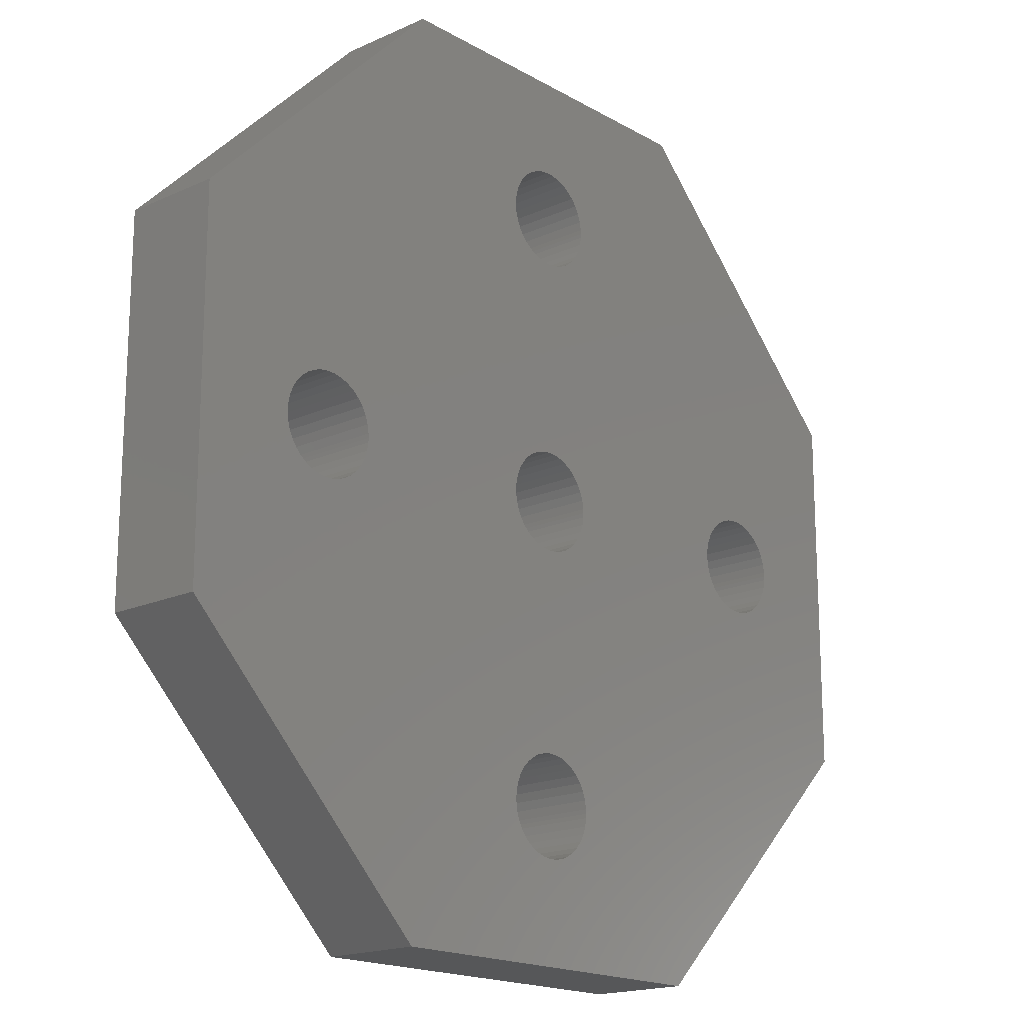
<metadata>
{"format":"stl","ext":"stl","renderer":"f3d","projection":"perspective","resolution":1024,"background":"white","views":[{"elev":-17.7,"azim":-48.2,"up":"+Y"}]}
</metadata>
<code>
# stl→obj: 414 verts, 828 faces
v 13.49 -5.59 3
v 13.49 -4.5 3
v 4.5 -4.5 3
v 1.495 9.127 3
v 1.5 9 3
v 4.5 13.5 3
v 1.495 -8.873 3
v 1.5 -9 3
v 4.5 -13.5 3
v 1.367 -9.618 3
v 1.243 -9.84 3
v 1.495 -9.127 3
v 1.452 -9.378 3
v 1.083 -10.04 3
v 0.892 -10.21 3
v 0.6753 -10.34 3
v -5.59 -13.5 3
v -0.316 -10.47 3
v -0.5593 -10.39 3
v 1.367 -8.382 3
v 1.452 -8.622 3
v 0.892 -7.794 3
v 1.083 -7.962 3
v 1.243 -8.16 3
v -0.7865 -10.28 3
v -0.991 -10.13 3
v -1.167 -9.942 3
v -1.478 -9.254 3
v -13.49 -5.59 3
v -1.414 -9.5 3
v -1.31 -9.732 3
v 0.1905 -7.512 3
v 0.4392 -7.566 3
v 0.6753 -7.661 3
v 0.4392 -10.43 3
v 0.1905 -10.49 3
v -0.06366 -10.5 3
v -1.5 -9 3
v -1.478 -8.747 3
v -13.49 -4.5 3
v -1.414 -8.5 3
v -1.31 -8.268 3
v -1.167 -8.058 3
v -0.991 -7.874 3
v -0.7865 -7.723 3
v -0.5593 -7.608 3
v -0.316 -7.534 3
v -0.06366 -7.501 3
v 0.4392 10.43 3
v 0.6753 10.34 3
v 0.892 10.21 3
v 1.083 10.04 3
v 1.243 9.84 3
v 1.367 9.618 3
v 1.452 9.378 3
v 1.452 -0.378 3
v 1.495 -0.1272 3
v 1.5 -1.526e-05 3
v 1.367 -0.6179 3
v 1.243 -0.84 3
v 1.083 -1.038 3
v 0.892 -1.206 3
v 0.6753 -1.339 3
v 0.4392 -1.434 3
v -9.064 -1.499 3
v -9.316 -1.466 3
v -7.757 -0.84 3
v -7.917 -1.038 3
v -8.809 -1.488 3
v 0.1905 -1.488 3
v -0.06366 -1.499 3
v -0.316 -1.466 3
v -5.59 13.5 3
v -0.7865 10.28 3
v -0.5593 10.39 3
v -7.5 -1.526e-05 3
v -7.505 -0.1272 3
v -7.548 -0.378 3
v -7.633 -0.6179 3
v -8.108 -1.206 3
v -8.325 -1.339 3
v -8.561 -1.434 3
v -9.559 -1.392 3
v -9.786 -1.277 3
v -9.991 -1.126 3
v -10.17 -0.9423 3
v -10.31 -0.7316 3
v -10.41 -0.4997 3
v -0.316 10.47 3
v -0.06366 10.5 3
v 0.1905 10.49 3
v 0.6753 1.339 3
v 1.243 8.16 3
v 1.083 7.962 3
v -0.5593 -1.392 3
v -0.7865 -1.277 3
v -0.991 -1.126 3
v 0.892 1.206 3
v 1.083 1.038 3
v 1.243 0.84 3
v 1.367 0.6179 3
v 1.452 0.378 3
v 1.495 0.1272 3
v -10.48 -0.2535 3
v -10.5 -1.526e-05 3
v -13.49 5.59 3
v -10.48 0.2535 3
v -10.41 0.4997 3
v 1.495 8.873 3
v 1.452 8.622 3
v 1.367 8.382 3
v -1.167 -0.9423 3
v -1.31 -0.7316 3
v -1.414 -0.4997 3
v -10.31 0.7315 3
v -10.17 0.9423 3
v -9.991 1.126 3
v -9.786 1.277 3
v -9.559 1.392 3
v -9.316 1.466 3
v -9.064 1.499 3
v -8.809 1.488 3
v -8.561 1.434 3
v -8.325 1.339 3
v -0.5593 7.608 3
v -0.316 1.466 3
v -0.316 7.534 3
v -0.06366 1.499 3
v -0.06366 7.501 3
v -1.414 8.5 3
v -1.478 8.746 3
v -1.5 9 3
v -1.478 9.254 3
v -1.414 9.5 3
v -1.31 9.732 3
v -1.167 9.942 3
v -0.991 10.13 3
v -1.414 0.4997 3
v -1.478 0.2535 3
v -8.108 1.206 3
v -7.917 1.038 3
v -7.757 0.84 3
v -7.633 0.6179 3
v -1.31 0.7315 3
v -1.167 0.9423 3
v -0.991 1.126 3
v -0.7865 1.277 3
v -0.7865 7.723 3
v -0.991 7.874 3
v -1.167 8.058 3
v -1.478 -0.2535 3
v -1.5 -1.526e-05 3
v -7.505 0.1272 3
v -7.548 0.378 3
v -0.5593 1.392 3
v -1.31 8.268 3
v 0.892 7.794 3
v 0.6753 7.661 3
v 0.4392 1.434 3
v 0.4392 7.566 3
v 0.1905 7.512 3
v 0.1905 1.488 3
v 10.49 -0.1272 3
v 10.45 -0.378 3
v 10.37 -0.6179 3
v 10.24 -0.84 3
v 10.08 -1.038 3
v 9.892 -1.206 3
v 9.675 -1.339 3
v 7.586 -0.4997 3
v 7.522 -0.2535 3
v 13.49 5.59 3
v 9.675 1.339 3
v 9.892 1.206 3
v 10.08 1.038 3
v 10.24 0.84 3
v 10.37 0.6179 3
v 10.45 0.378 3
v 10.49 0.1272 3
v 10.5 -1.526e-05 3
v 8.684 -1.466 3
v 8.441 -1.392 3
v 8.214 -1.277 3
v 8.009 -1.126 3
v 7.833 -0.9423 3
v 7.69 -0.7316 3
v 9.439 -1.434 3
v 9.191 -1.488 3
v 8.936 -1.499 3
v 7.586 0.4997 3
v 7.522 0.2535 3
v 7.5 -1.526e-05 3
v 7.69 0.7315 3
v 7.833 0.9423 3
v 8.009 1.126 3
v 8.684 1.466 3
v 5.59 13.5 3
v 8.441 1.392 3
v 8.214 1.277 3
v 8.936 1.499 3
v 9.191 1.488 3
v 9.439 1.434 3
v 5.59 -13.5 3
v 5.59 -13.5 1.735e-15
v 4.5 -13.5 1.735e-15
v 4.5 -4.5 1.735e-15
v 8.936 1.499 1.735e-15
v 8.684 1.466 1.735e-15
v 5.59 13.5 1.735e-15
v 10.45 0.378 1.735e-15
v 10.37 0.6179 1.735e-15
v 13.49 5.59 1.735e-15
v 7.5 -1.526e-05 1.735e-15
v 7.522 -0.2535 1.735e-15
v 7.586 -0.4997 1.735e-15
v 8.684 -1.466 1.735e-15
v 8.936 -1.499 1.735e-15
v 13.49 -4.5 1.735e-15
v 9.675 -1.339 1.735e-15
v 9.892 -1.206 1.735e-15
v 10.37 -0.6179 1.735e-15
v 10.45 -0.378 1.735e-15
v 8.214 1.277 1.735e-15
v 8.009 1.126 1.735e-15
v 4.5 13.5 1.735e-15
v 7.522 0.2535 1.735e-15
v 7.586 0.4997 1.735e-15
v 10.08 -1.038 1.735e-15
v 10.24 -0.84 1.735e-15
v 8.441 1.392 1.735e-15
v 7.833 0.9423 1.735e-15
v 7.69 0.7315 1.735e-15
v 7.69 -0.7316 1.735e-15
v 7.833 -0.9423 1.735e-15
v 8.009 -1.126 1.735e-15
v 8.214 -1.277 1.735e-15
v 8.441 -1.392 1.735e-15
v 10.24 0.84 1.735e-15
v 10.08 1.038 1.735e-15
v 9.892 1.206 1.735e-15
v 9.675 1.339 1.735e-15
v 9.439 1.434 1.735e-15
v 9.191 1.488 1.735e-15
v 9.191 -1.488 1.735e-15
v 9.439 -1.434 1.735e-15
v 10.49 -0.1272 1.735e-15
v 10.5 -1.526e-05 1.735e-15
v 10.49 0.1272 1.735e-15
v 0.4392 -1.434 1.735e-15
v 0.6753 -1.339 1.735e-15
v -1.414 -0.4997 1.735e-15
v -1.31 -0.7316 1.735e-15
v -8.325 -1.339 1.735e-15
v -5.59 13.5 1.735e-15
v 0.1905 10.49 1.735e-15
v -10.5 -1.526e-05 1.735e-15
v -10.48 -0.2535 1.735e-15
v -13.49 -4.5 1.735e-15
v -10.41 -0.4997 1.735e-15
v -7.757 -0.84 1.735e-15
v -7.633 -0.6179 1.735e-15
v -1.478 -0.2535 1.735e-15
v -0.06366 10.5 1.735e-15
v -0.316 10.47 1.735e-15
v -0.5593 10.39 1.735e-15
v -0.7865 10.28 1.735e-15
v -0.991 10.13 1.735e-15
v -1.167 9.942 1.735e-15
v -10.31 -0.7316 1.735e-15
v -10.17 -0.9423 1.735e-15
v -9.991 -1.126 1.735e-15
v -9.786 -1.277 1.735e-15
v -9.559 -1.392 1.735e-15
v -9.316 -1.466 1.735e-15
v -7.917 -1.038 1.735e-15
v 0.1905 -1.488 1.735e-15
v 1.367 0.6179 1.735e-15
v 1.243 0.84 1.735e-15
v -1.31 9.732 1.735e-15
v -1.414 9.5 1.735e-15
v -13.49 5.59 1.735e-15
v -1.478 9.254 1.735e-15
v -1.5 9 1.735e-15
v -9.064 -1.499 1.735e-15
v -8.809 -1.488 1.735e-15
v -8.561 -1.434 1.735e-15
v -1.167 -0.9423 1.735e-15
v -0.991 -1.126 1.735e-15
v -0.7865 -1.277 1.735e-15
v -0.5593 -1.392 1.735e-15
v -0.316 -1.466 1.735e-15
v -0.06366 -1.499 1.735e-15
v 0.892 -1.206 1.735e-15
v 1.083 -1.038 1.735e-15
v 1.243 -0.84 1.735e-15
v -10.48 0.2535 1.735e-15
v -10.41 0.4997 1.735e-15
v -8.108 -1.206 1.735e-15
v 1.367 -0.6179 1.735e-15
v 1.452 -0.378 1.735e-15
v 1.495 -0.1272 1.735e-15
v 1.083 1.038 1.735e-15
v 0.892 1.206 1.735e-15
v 0.6753 1.339 1.735e-15
v -8.325 1.339 1.735e-15
v -1.478 8.746 1.735e-15
v -1.478 0.2535 1.735e-15
v -1.414 0.4997 1.735e-15
v -1.31 0.7315 1.735e-15
v 0.6753 7.661 1.735e-15
v 0.892 7.794 1.735e-15
v 1.083 7.962 1.735e-15
v 1.243 8.16 1.735e-15
v 1.083 10.04 1.735e-15
v 0.892 10.21 1.735e-15
v -0.06366 1.499 1.735e-15
v -0.316 1.466 1.735e-15
v -0.06366 7.501 1.735e-15
v -7.548 0.378 1.735e-15
v -7.633 0.6179 1.735e-15
v -7.757 0.84 1.735e-15
v 1.495 9.127 1.735e-15
v 1.452 9.378 1.735e-15
v 0.6753 10.34 1.735e-15
v 0.4392 10.43 1.735e-15
v -9.316 1.466 1.735e-15
v -9.559 1.392 1.735e-15
v -9.786 1.277 1.735e-15
v -9.991 1.126 1.735e-15
v -10.17 0.9423 1.735e-15
v -10.31 0.7315 1.735e-15
v 1.5 -1.526e-05 1.735e-15
v 1.495 0.1272 1.735e-15
v 1.452 0.378 1.735e-15
v -8.561 1.434 1.735e-15
v -8.809 1.488 1.735e-15
v -9.064 1.499 1.735e-15
v -0.7865 1.277 1.735e-15
v -0.991 1.126 1.735e-15
v -0.316 7.534 1.735e-15
v -7.548 -0.378 1.735e-15
v -7.505 -0.1272 1.735e-15
v -1.5 -1.526e-05 1.735e-15
v -7.5 -1.526e-05 1.735e-15
v -7.505 0.1272 1.735e-15
v -7.917 1.038 1.735e-15
v -8.108 1.206 1.735e-15
v 1.5 9 1.735e-15
v 1.367 9.618 1.735e-15
v 1.243 9.84 1.735e-15
v -1.414 8.5 1.735e-15
v -1.31 8.268 1.735e-15
v -1.167 8.058 1.735e-15
v -0.991 7.874 1.735e-15
v -0.7865 7.723 1.735e-15
v -0.5593 1.392 1.735e-15
v -0.5593 7.608 1.735e-15
v -1.167 0.9423 1.735e-15
v 1.367 8.382 1.735e-15
v 1.452 8.622 1.735e-15
v 1.495 8.873 1.735e-15
v 0.4392 7.566 1.735e-15
v 0.4392 1.434 1.735e-15
v 0.1905 1.488 1.735e-15
v 0.1905 7.512 1.735e-15
v -13.49 -5.59 1.735e-15
v -1.5 -9 1.735e-15
v -1.478 -9.254 1.735e-15
v -5.59 -13.5 1.735e-15
v 0.4392 -10.43 1.735e-15
v 0.6753 -10.34 1.735e-15
v 0.892 -10.21 1.735e-15
v 1.367 -9.618 1.735e-15
v 1.452 -9.378 1.735e-15
v 1.452 -8.622 1.735e-15
v 1.367 -8.382 1.735e-15
v 1.243 -8.16 1.735e-15
v 0.6753 -7.661 1.735e-15
v 0.4392 -7.566 1.735e-15
v -1.414 -8.5 1.735e-15
v -1.478 -8.747 1.735e-15
v 1.083 -10.04 1.735e-15
v 1.243 -9.84 1.735e-15
v -0.316 -7.534 1.735e-15
v -0.06366 -7.501 1.735e-15
v 0.1905 -7.512 1.735e-15
v -0.5593 -7.608 1.735e-15
v -0.7865 -7.723 1.735e-15
v -0.991 -7.874 1.735e-15
v -1.167 -8.058 1.735e-15
v -1.31 -8.268 1.735e-15
v -1.414 -9.5 1.735e-15
v -1.31 -9.732 1.735e-15
v -1.167 -9.942 1.735e-15
v -0.991 -10.13 1.735e-15
v -0.7865 -10.28 1.735e-15
v -0.5593 -10.39 1.735e-15
v 1.083 -7.962 1.735e-15
v 0.892 -7.794 1.735e-15
v -0.316 -10.47 1.735e-15
v -0.06366 -10.5 1.735e-15
v 0.1905 -10.49 1.735e-15
v 1.495 -9.127 1.735e-15
v 1.5 -9 1.735e-15
v 1.495 -8.873 1.735e-15
v 13.49 -5.59 1.735e-15
v 13.49 -5.59 0
v 5.59 -13.5 0
v 5.59 13.5 0
v 13.49 5.59 0
v -13.49 5.59 0
v -5.59 13.5 0
v -5.59 -13.5 0
v -13.49 -5.59 0
f 1 2 3
f 4 5 6
f 7 8 9
f 9 10 11
f 8 12 9
f 9 12 13
f 9 13 10
f 11 14 9
f 9 14 15
f 9 15 16
f 17 18 19
f 20 21 3
f 3 21 7
f 22 23 3
f 3 23 24
f 3 24 20
f 19 25 17
f 17 25 26
f 17 26 27
f 28 29 30
f 30 29 17
f 30 17 31
f 31 17 27
f 32 33 3
f 3 33 34
f 3 34 22
f 16 35 9
f 9 35 36
f 9 36 17
f 17 36 37
f 17 37 18
f 28 38 29
f 29 38 39
f 29 39 40
f 40 39 41
f 40 41 42
f 42 43 40
f 40 43 44
f 40 44 45
f 45 46 40
f 40 46 47
f 40 47 3
f 3 47 48
f 3 48 32
f 6 49 50
f 50 51 6
f 6 51 52
f 6 52 53
f 53 54 6
f 6 54 55
f 6 55 4
f 56 3 57
f 57 3 58
f 56 59 3
f 3 59 60
f 3 60 61
f 61 62 3
f 3 62 63
f 3 63 64
f 65 66 40
f 3 67 68
f 65 40 69
f 64 70 3
f 3 70 71
f 3 71 72
f 73 74 75
f 76 77 72
f 72 77 78
f 72 78 3
f 3 78 79
f 3 79 67
f 68 80 3
f 3 80 81
f 3 81 40
f 40 81 82
f 40 82 69
f 66 83 40
f 40 83 84
f 40 84 85
f 85 86 40
f 40 86 87
f 40 87 88
f 75 89 73
f 73 89 90
f 73 90 6
f 6 90 91
f 6 91 49
f 92 93 94
f 72 95 76
f 76 95 96
f 76 96 97
f 92 98 6
f 6 98 99
f 6 99 100
f 100 101 6
f 6 101 102
f 6 102 3
f 3 102 103
f 3 103 58
f 88 104 40
f 40 104 105
f 40 105 106
f 106 105 107
f 106 107 108
f 5 109 6
f 6 109 110
f 6 110 92
f 92 110 111
f 92 111 93
f 97 112 76
f 76 112 113
f 76 113 114
f 108 115 106
f 106 115 116
f 106 116 117
f 117 118 106
f 106 118 119
f 106 119 73
f 73 119 120
f 73 120 121
f 121 122 73
f 73 122 123
f 73 123 124
f 125 126 127
f 127 126 128
f 127 128 129
f 124 130 131
f 131 132 124
f 124 132 133
f 124 133 134
f 134 135 124
f 124 135 136
f 124 136 73
f 73 136 137
f 73 137 74
f 138 124 139
f 139 124 140
f 140 141 139
f 139 141 142
f 139 142 143
f 138 144 124
f 124 144 145
f 124 145 130
f 130 145 146
f 130 146 147
f 125 148 126
f 126 148 149
f 126 149 150
f 114 151 76
f 76 151 152
f 76 152 153
f 153 152 139
f 153 139 154
f 154 139 143
f 147 155 130
f 130 155 126
f 130 126 156
f 156 126 150
f 94 157 92
f 92 157 158
f 92 158 159
f 159 158 160
f 159 160 161
f 129 128 161
f 161 128 162
f 161 162 159
f 163 164 2
f 2 164 165
f 2 165 166
f 166 167 2
f 2 167 168
f 2 168 169
f 170 171 3
f 172 173 174
f 174 175 172
f 172 175 176
f 172 176 177
f 177 178 172
f 172 178 179
f 172 179 2
f 2 179 180
f 2 180 163
f 181 182 3
f 3 182 183
f 3 183 184
f 184 185 3
f 3 185 186
f 3 186 170
f 169 187 2
f 2 187 188
f 2 188 3
f 3 188 189
f 3 189 181
f 190 6 191
f 191 6 3
f 191 3 192
f 192 3 171
f 190 193 6
f 6 193 194
f 6 194 195
f 196 197 198
f 198 197 6
f 198 6 199
f 199 6 195
f 196 200 197
f 197 200 201
f 197 201 172
f 172 201 202
f 172 202 173
f 7 9 3
f 3 9 203
f 3 203 1
f 204 205 206
f 207 208 209
f 210 211 212
f 213 214 206
f 206 214 215
f 206 216 217
f 218 219 220
f 218 221 222
f 223 224 225
f 213 206 226
f 226 206 225
f 226 225 227
f 220 228 218
f 218 228 229
f 218 229 221
f 209 208 225
f 225 208 230
f 225 230 223
f 224 231 225
f 225 231 232
f 225 232 227
f 215 233 206
f 206 233 234
f 206 234 235
f 235 236 206
f 206 236 237
f 206 237 216
f 211 238 212
f 212 238 239
f 212 239 240
f 240 241 212
f 212 241 242
f 212 242 209
f 209 242 243
f 209 243 207
f 217 244 218
f 218 244 245
f 218 245 219
f 222 246 218
f 218 246 247
f 218 247 212
f 212 247 248
f 212 248 210
f 249 250 206
f 251 252 253
f 254 225 255
f 256 257 258
f 258 257 259
f 260 261 262
f 255 263 254
f 254 263 264
f 254 264 265
f 265 266 254
f 254 266 267
f 254 267 268
f 259 269 258
f 258 269 270
f 258 270 271
f 271 272 258
f 258 272 273
f 258 273 274
f 260 262 275
f 249 206 276
f 225 277 278
f 268 279 254
f 254 279 280
f 254 280 281
f 281 280 282
f 281 282 283
f 274 284 258
f 258 284 285
f 258 285 206
f 206 285 286
f 206 286 253
f 252 287 253
f 253 287 288
f 253 288 289
f 289 290 253
f 253 290 291
f 253 291 206
f 206 291 292
f 206 292 276
f 250 293 206
f 206 293 294
f 206 294 295
f 256 258 296
f 296 258 281
f 296 281 297
f 251 253 262
f 262 253 298
f 262 298 275
f 295 299 206
f 206 299 300
f 206 300 301
f 278 302 225
f 225 302 303
f 225 303 304
f 305 283 306
f 307 305 308
f 308 305 309
f 310 311 304
f 304 311 312
f 304 312 313
f 225 314 315
f 316 317 318
f 319 320 307
f 307 320 321
f 322 323 225
f 315 324 225
f 225 324 325
f 225 325 255
f 326 327 281
f 281 327 328
f 281 328 329
f 329 330 281
f 281 330 331
f 281 331 297
f 301 332 206
f 206 332 333
f 206 333 225
f 225 333 334
f 225 334 277
f 305 335 283
f 283 335 336
f 283 336 281
f 281 336 337
f 281 337 326
f 338 339 340
f 261 341 262
f 262 341 342
f 262 342 343
f 343 342 344
f 343 344 307
f 307 344 345
f 307 345 319
f 321 346 307
f 307 346 347
f 307 347 305
f 322 225 348
f 323 349 225
f 225 349 350
f 225 350 314
f 306 351 305
f 305 351 352
f 305 352 353
f 353 354 305
f 305 354 355
f 305 355 309
f 318 317 340
f 340 317 356
f 340 356 338
f 355 357 309
f 309 357 340
f 309 340 358
f 358 340 339
f 313 359 304
f 304 359 360
f 304 360 225
f 225 360 361
f 225 361 348
f 310 304 362
f 362 304 363
f 362 363 364
f 316 318 364
f 364 318 365
f 364 365 362
f 366 367 368
f 366 368 369
f 370 371 205
f 205 371 372
f 205 373 374
f 375 376 206
f 206 376 377
f 206 378 379
f 258 380 366
f 366 380 381
f 366 381 367
f 372 382 205
f 205 382 383
f 205 383 373
f 384 258 385
f 385 258 206
f 385 206 386
f 386 206 379
f 384 387 258
f 258 387 388
f 258 388 389
f 389 390 258
f 258 390 391
f 258 391 380
f 368 392 369
f 369 392 393
f 369 393 394
f 394 395 369
f 369 395 396
f 369 396 397
f 377 398 206
f 206 398 399
f 206 399 378
f 397 400 369
f 369 400 401
f 369 401 205
f 205 401 402
f 205 402 370
f 374 403 205
f 205 403 404
f 205 404 206
f 206 404 405
f 206 405 375
f 217 218 206
f 206 218 406
f 206 406 204
f 1 203 407
f 407 203 408
f 212 172 218
f 218 172 2
f 218 2 406
f 406 2 1
f 197 172 409
f 409 172 410
f 254 73 225
f 225 73 6
f 225 6 209
f 209 6 197
f 106 73 411
f 411 73 412
f 366 29 258
f 258 29 40
f 258 40 281
f 281 40 106
f 17 29 413
f 413 29 414
f 204 203 205
f 205 203 9
f 205 9 369
f 369 9 17
f 57 58 332
f 332 58 333
f 332 301 57
f 57 301 300
f 57 300 56
f 56 300 299
f 56 299 59
f 59 299 295
f 59 295 60
f 60 295 294
f 60 294 61
f 61 294 293
f 61 293 62
f 62 293 250
f 62 250 63
f 63 250 249
f 63 249 64
f 64 249 276
f 64 276 70
f 70 276 292
f 70 292 71
f 71 292 291
f 71 291 72
f 72 291 290
f 72 290 95
f 95 290 289
f 95 289 96
f 96 289 288
f 96 288 97
f 97 288 287
f 97 287 112
f 112 287 252
f 112 252 113
f 113 252 251
f 113 251 114
f 114 251 262
f 114 262 151
f 151 262 343
f 151 343 152
f 152 343 307
f 152 307 139
f 139 307 308
f 139 308 138
f 138 308 309
f 138 309 144
f 144 309 358
f 144 358 145
f 145 358 339
f 145 339 146
f 146 339 338
f 146 338 147
f 147 338 356
f 147 356 155
f 155 356 317
f 155 317 126
f 126 317 316
f 126 316 128
f 128 316 364
f 128 364 162
f 162 364 363
f 162 363 159
f 159 363 304
f 159 304 92
f 92 304 303
f 92 303 98
f 98 303 302
f 98 302 99
f 99 302 278
f 99 278 100
f 100 278 277
f 100 277 101
f 101 277 334
f 101 334 102
f 102 334 333
f 102 333 103
f 103 333 58
f 12 8 404
f 404 8 405
f 404 403 12
f 12 403 374
f 12 374 13
f 13 374 373
f 13 373 10
f 10 373 383
f 10 383 11
f 11 383 382
f 11 382 14
f 14 382 372
f 14 372 15
f 15 372 371
f 15 371 16
f 16 371 370
f 16 370 35
f 35 370 402
f 35 402 36
f 36 402 401
f 36 401 37
f 37 401 400
f 37 400 18
f 18 400 397
f 18 397 19
f 19 397 396
f 19 396 25
f 25 396 395
f 25 395 26
f 26 395 394
f 26 394 27
f 27 394 393
f 27 393 31
f 31 393 392
f 31 392 30
f 30 392 368
f 30 368 28
f 28 368 367
f 28 367 38
f 38 367 381
f 38 381 39
f 39 381 380
f 39 380 41
f 41 380 391
f 41 391 42
f 42 391 390
f 42 390 43
f 43 390 389
f 43 389 44
f 44 389 388
f 44 388 45
f 45 388 387
f 45 387 46
f 46 387 384
f 46 384 47
f 47 384 385
f 47 385 48
f 48 385 386
f 48 386 32
f 32 386 379
f 32 379 33
f 33 379 378
f 33 378 34
f 34 378 399
f 34 399 22
f 22 399 398
f 22 398 23
f 23 398 377
f 23 377 24
f 24 377 376
f 24 376 20
f 20 376 375
f 20 375 21
f 21 375 405
f 21 405 7
f 7 405 8
f 109 5 348
f 348 5 322
f 348 361 109
f 109 361 360
f 109 360 110
f 110 360 359
f 110 359 111
f 111 359 313
f 111 313 93
f 93 313 312
f 93 312 94
f 94 312 311
f 94 311 157
f 157 311 310
f 157 310 158
f 158 310 362
f 158 362 160
f 160 362 365
f 160 365 161
f 161 365 318
f 161 318 129
f 129 318 340
f 129 340 127
f 127 340 357
f 127 357 125
f 125 357 355
f 125 355 148
f 148 355 354
f 148 354 149
f 149 354 353
f 149 353 150
f 150 353 352
f 150 352 156
f 156 352 351
f 156 351 130
f 130 351 306
f 130 306 131
f 131 306 283
f 131 283 132
f 132 283 282
f 132 282 133
f 133 282 280
f 133 280 134
f 134 280 279
f 134 279 135
f 135 279 268
f 135 268 136
f 136 268 267
f 136 267 137
f 137 267 266
f 137 266 74
f 74 266 265
f 74 265 75
f 75 265 264
f 75 264 89
f 89 264 263
f 89 263 90
f 90 263 255
f 90 255 91
f 91 255 325
f 91 325 49
f 49 325 324
f 49 324 50
f 50 324 315
f 50 315 51
f 51 315 314
f 51 314 52
f 52 314 350
f 52 350 53
f 53 350 349
f 53 349 54
f 54 349 323
f 54 323 55
f 55 323 322
f 55 322 4
f 4 322 5
f 163 180 247
f 247 180 248
f 247 246 163
f 163 246 222
f 163 222 164
f 164 222 221
f 164 221 165
f 165 221 229
f 165 229 166
f 166 229 228
f 166 228 167
f 167 228 220
f 167 220 168
f 168 220 219
f 168 219 169
f 169 219 245
f 169 245 187
f 187 245 244
f 187 244 188
f 188 244 217
f 188 217 189
f 189 217 216
f 189 216 181
f 181 216 237
f 181 237 182
f 182 237 236
f 182 236 183
f 183 236 235
f 183 235 184
f 184 235 234
f 184 234 185
f 185 234 233
f 185 233 186
f 186 233 215
f 186 215 170
f 170 215 214
f 170 214 171
f 171 214 213
f 171 213 192
f 192 213 226
f 192 226 191
f 191 226 227
f 191 227 190
f 190 227 232
f 190 232 193
f 193 232 231
f 193 231 194
f 194 231 224
f 194 224 195
f 195 224 223
f 195 223 199
f 199 223 230
f 199 230 198
f 198 230 208
f 198 208 196
f 196 208 207
f 196 207 200
f 200 207 243
f 200 243 201
f 201 243 242
f 201 242 202
f 202 242 241
f 202 241 173
f 173 241 240
f 173 240 174
f 174 240 239
f 174 239 175
f 175 239 238
f 175 238 176
f 176 238 211
f 176 211 177
f 177 211 210
f 177 210 178
f 178 210 248
f 178 248 179
f 179 248 180
f 77 76 344
f 344 76 345
f 344 342 77
f 77 342 341
f 77 341 78
f 78 341 261
f 78 261 79
f 79 261 260
f 79 260 67
f 67 260 275
f 67 275 68
f 68 275 298
f 68 298 80
f 80 298 253
f 80 253 81
f 81 253 286
f 81 286 82
f 82 286 285
f 82 285 69
f 69 285 284
f 69 284 65
f 65 284 274
f 65 274 66
f 66 274 273
f 66 273 83
f 83 273 272
f 83 272 84
f 84 272 271
f 84 271 85
f 85 271 270
f 85 270 86
f 86 270 269
f 86 269 87
f 87 269 259
f 87 259 88
f 88 259 257
f 88 257 104
f 104 257 256
f 104 256 105
f 105 256 296
f 105 296 107
f 107 296 297
f 107 297 108
f 108 297 331
f 108 331 115
f 115 331 330
f 115 330 116
f 116 330 329
f 116 329 117
f 117 329 328
f 117 328 118
f 118 328 327
f 118 327 119
f 119 327 326
f 119 326 120
f 120 326 337
f 120 337 121
f 121 337 336
f 121 336 122
f 122 336 335
f 122 335 123
f 123 335 305
f 123 305 124
f 124 305 347
f 124 347 140
f 140 347 346
f 140 346 141
f 141 346 321
f 141 321 142
f 142 321 320
f 142 320 143
f 143 320 319
f 143 319 154
f 154 319 345
f 154 345 153
f 153 345 76

</code>
